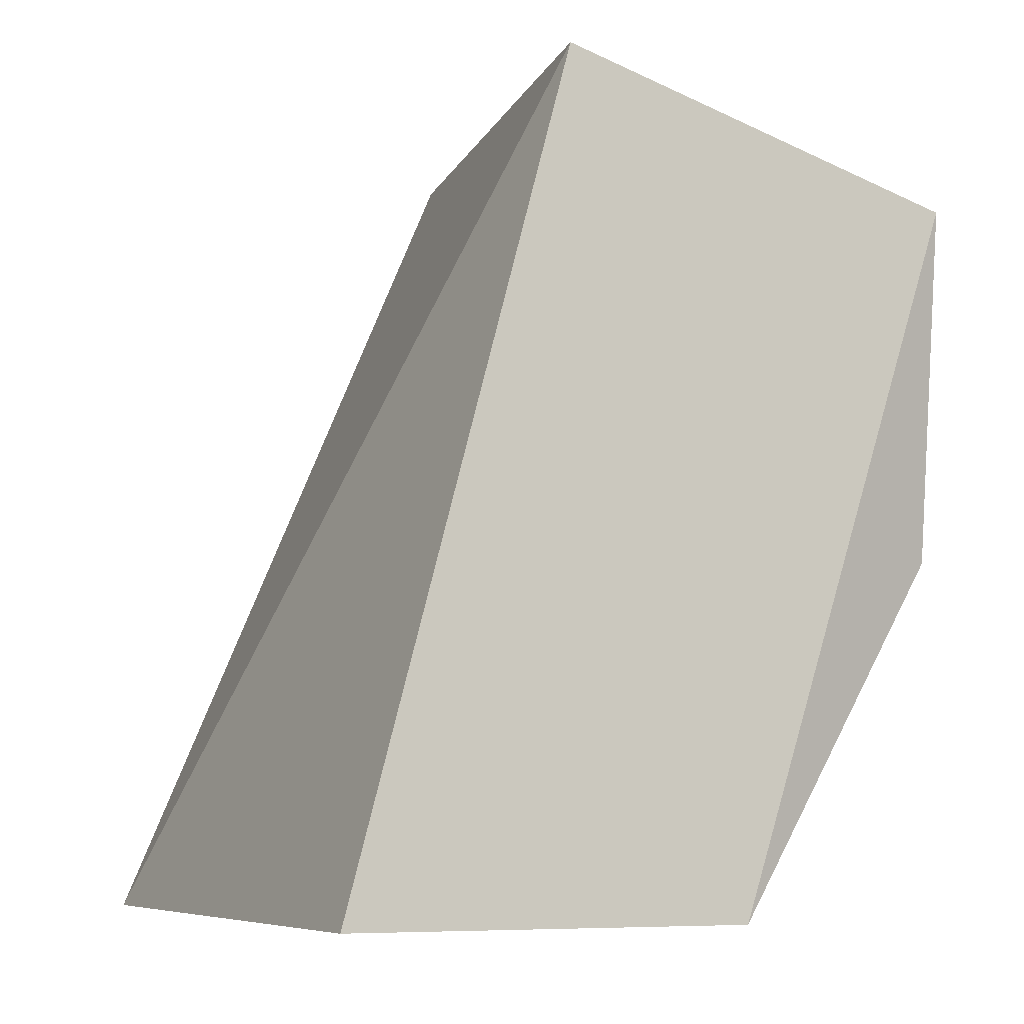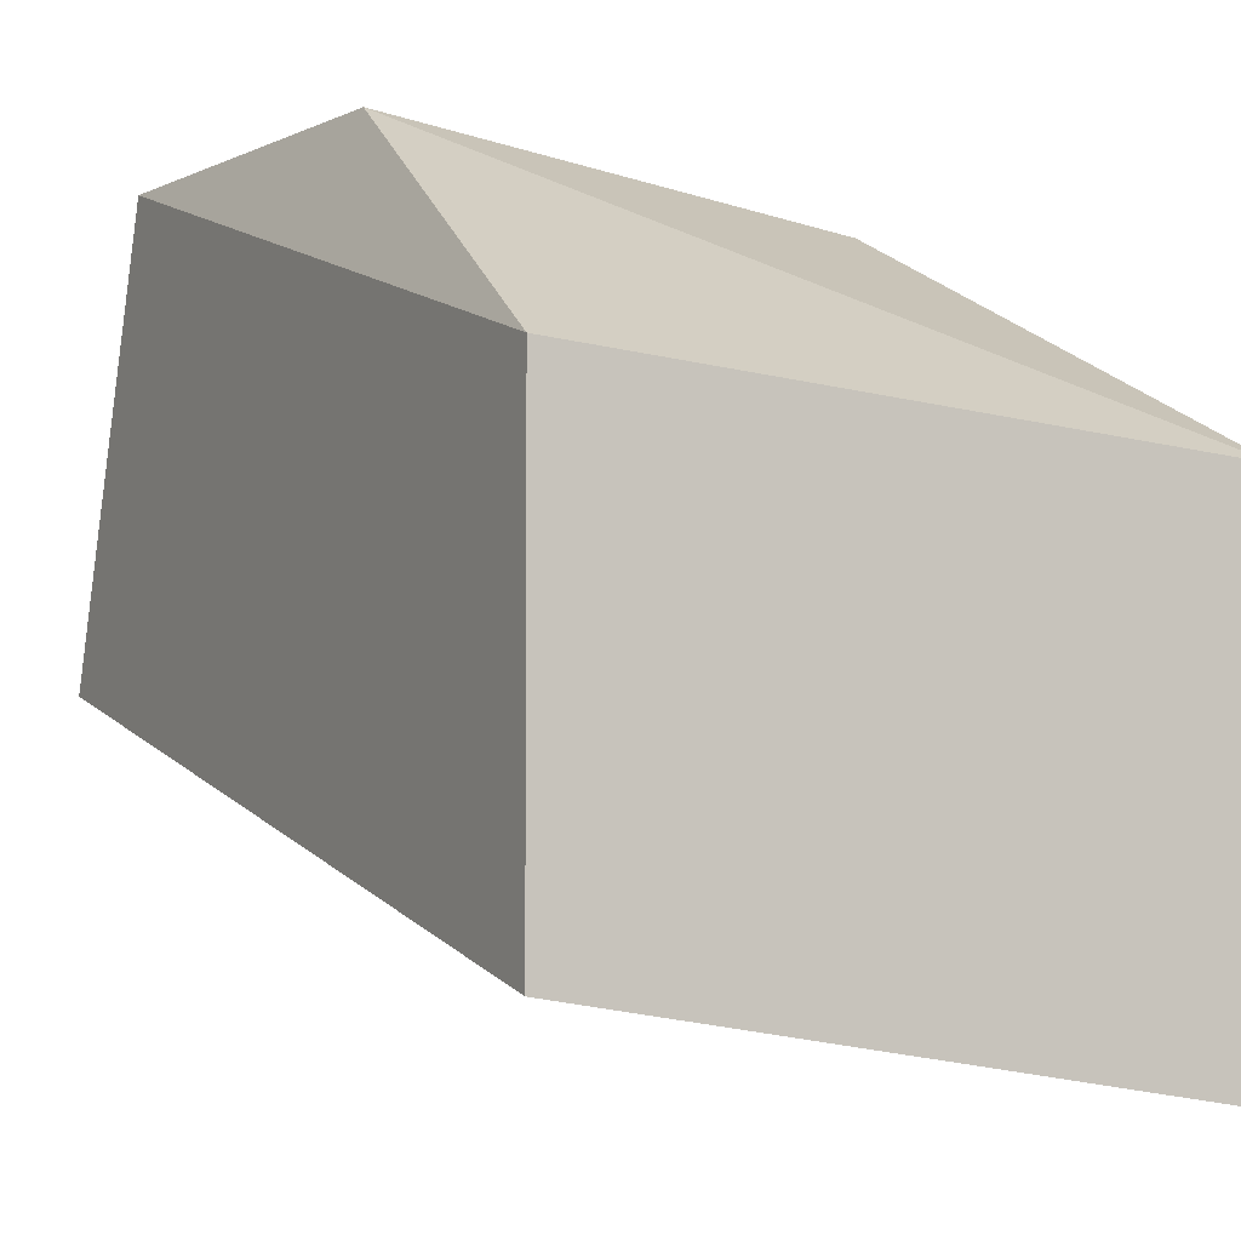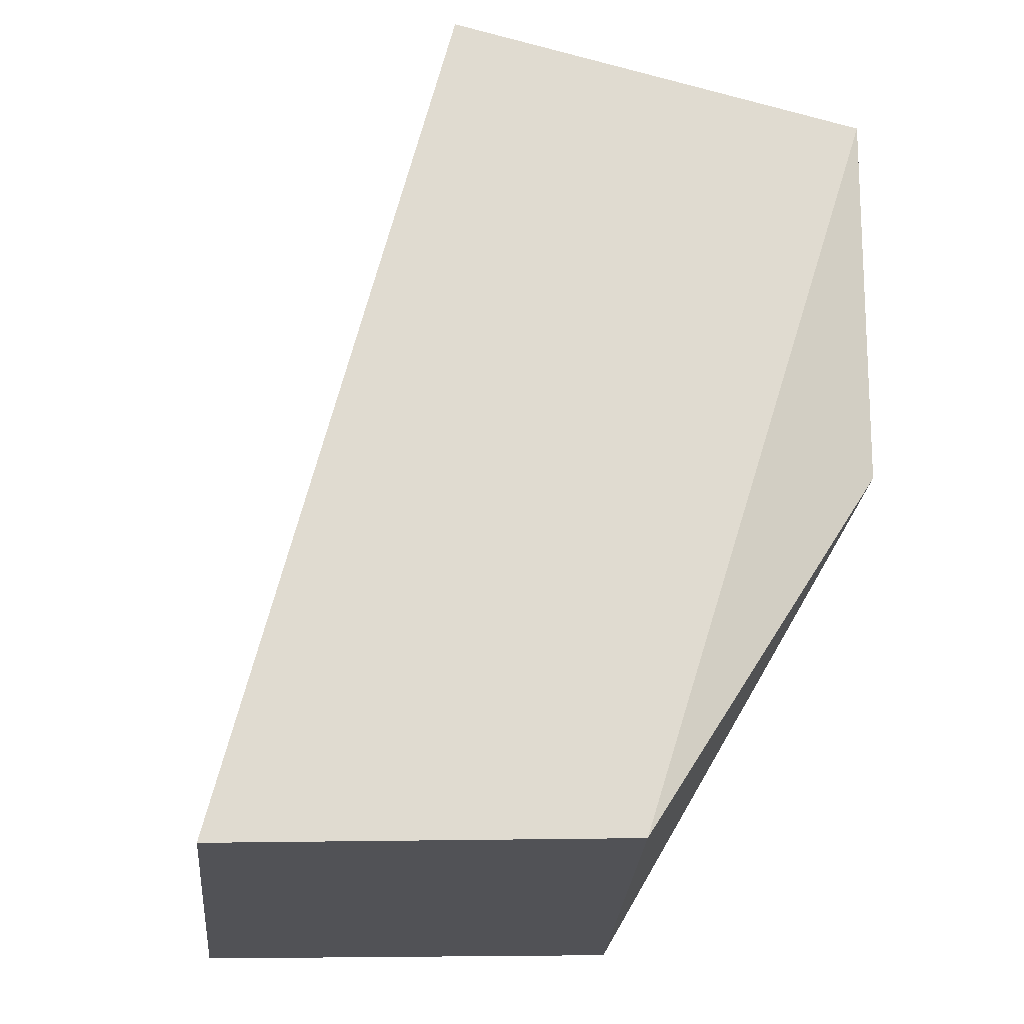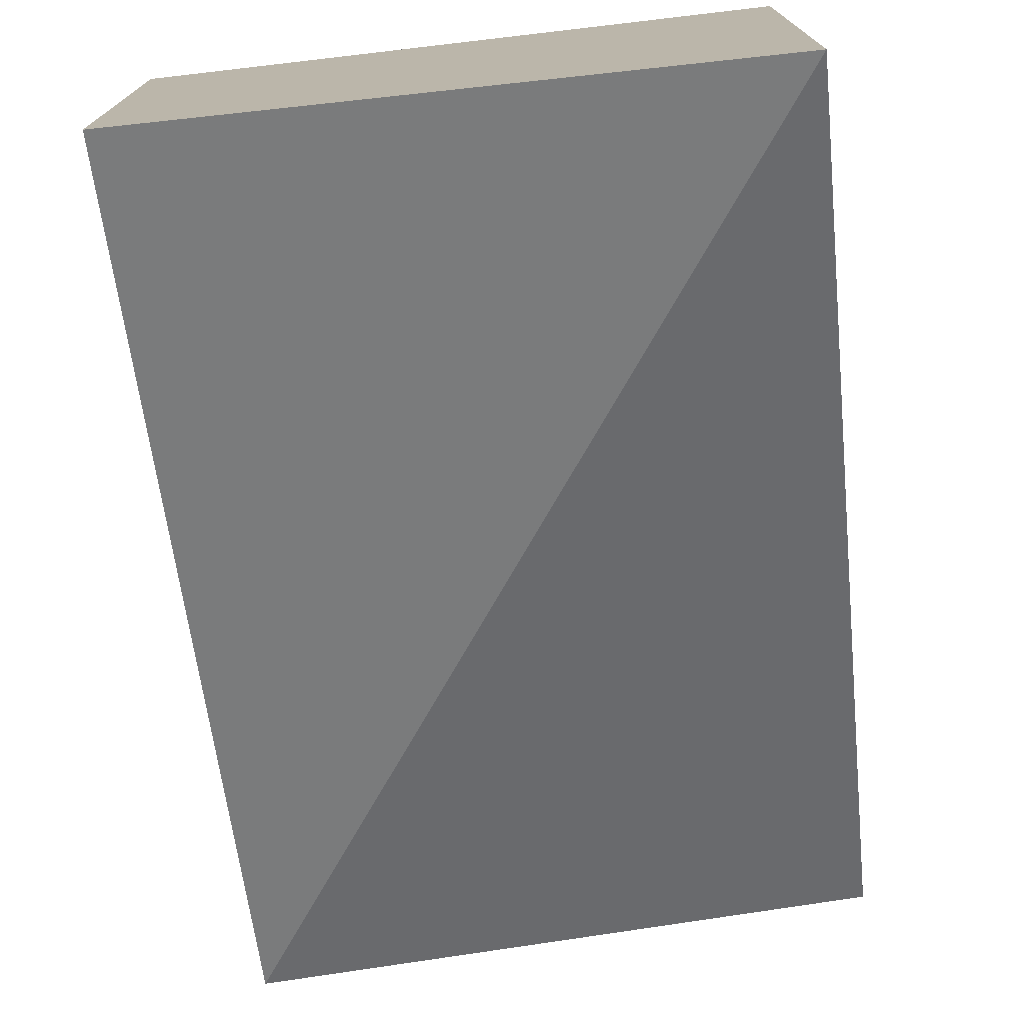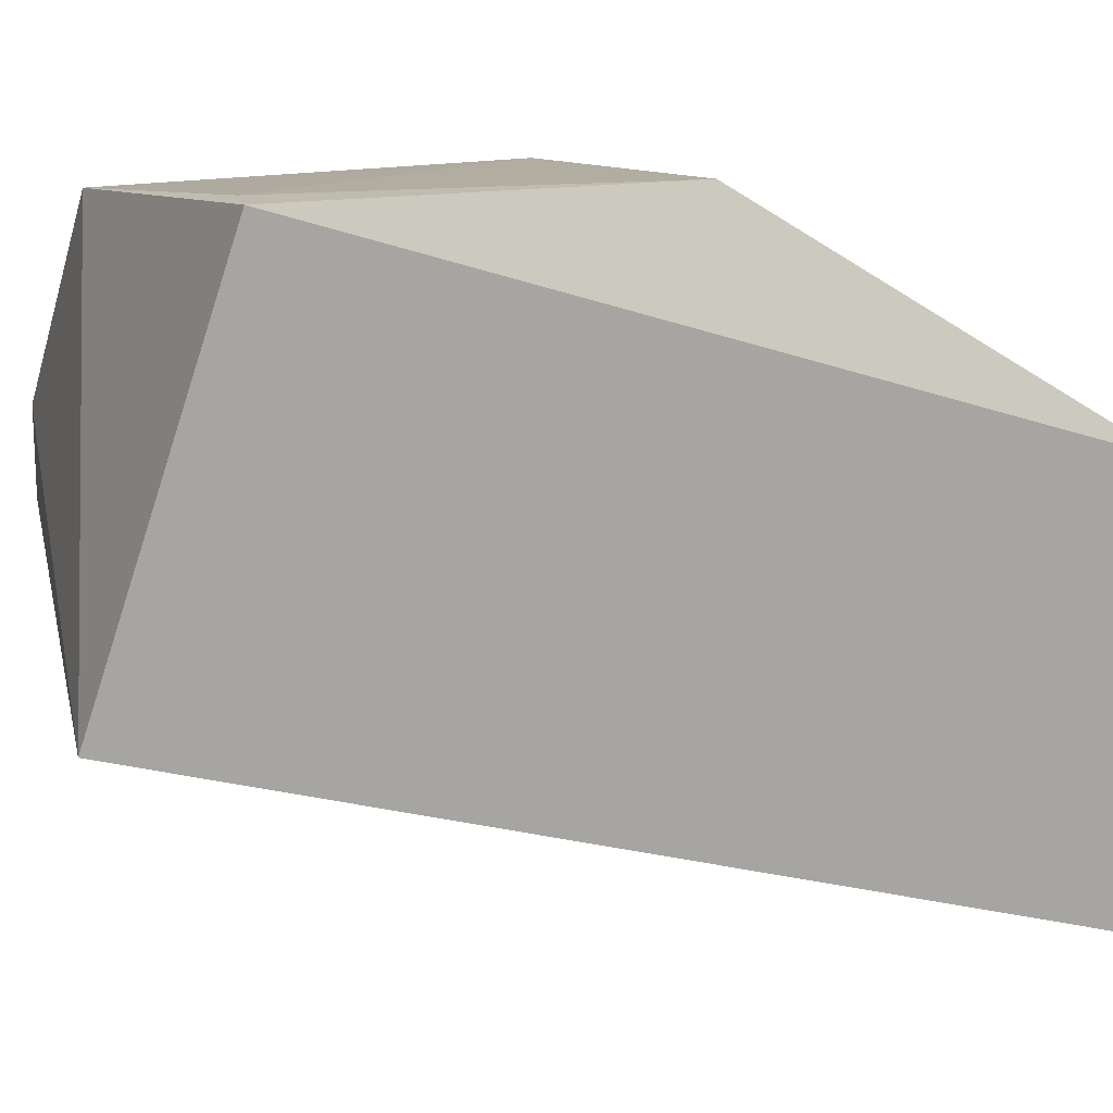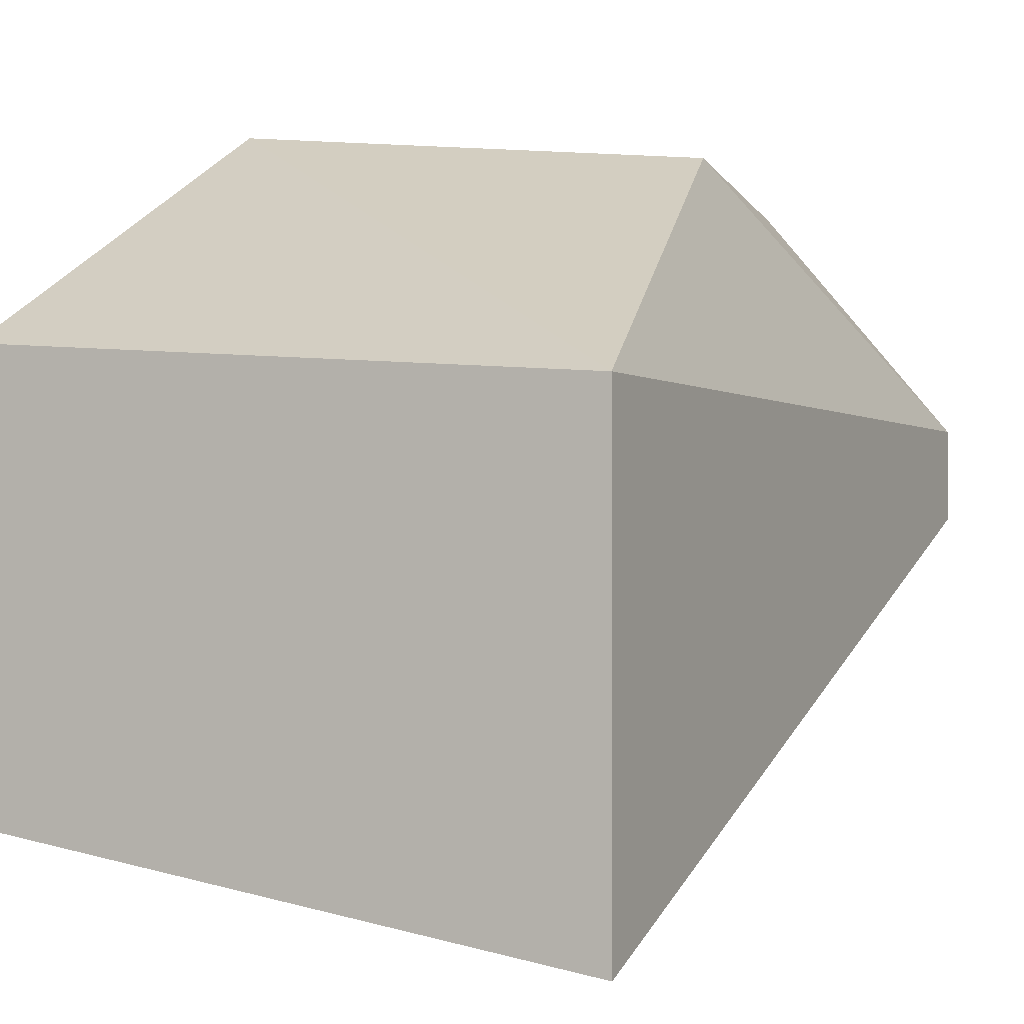
<metadata>
{"format":"obj","ext":"obj","renderer":"f3d","projection":"perspective","resolution":1024,"background":"white","views":[{"elev":-7.1,"azim":-109.9,"up":"+Y"},{"elev":-4.7,"azim":-28.0,"up":"+Z"},{"elev":-21.2,"azim":-87.3,"up":"+Y"},{"elev":-74.9,"azim":7.0,"up":"+Z"},{"elev":16.1,"azim":-102.7,"up":"+Z"},{"elev":-1.6,"azim":26.2,"up":"+Z"}]}
</metadata>
<code>
v -0.0455 -0.1606 0.03943
v -0.05552 -0.1472 0.0528
v -0.05636 -0.1472 0.0528
v -0.05636 -0.1447 0.04528
v -0.0455 -0.1447 0.04779
v -0.05636 -0.1606 0.04862
v -0.0455 -0.1606 0.04779
v -0.05636 -0.1606 0.04111
v -0.04717 -0.1531 0.05196
v -0.05552 -0.1539 0.0528
v -0.0455 -0.1447 0.04612
v -0.04884 -0.1456 0.05196
f 6 7 10
f 2 9 12
f 5 4 12
f 4 3 12
f 3 2 12
f 4 5 11
f 1 4 11
f 9 2 10
f 3 6 10
f 5 1 11
f 7 9 10
f 7 5 9
f 1 6 8
f 6 4 8
f 2 3 10
f 4 1 8
f 6 1 7
f 1 5 7
f 3 4 6
f 9 5 12

</code>
